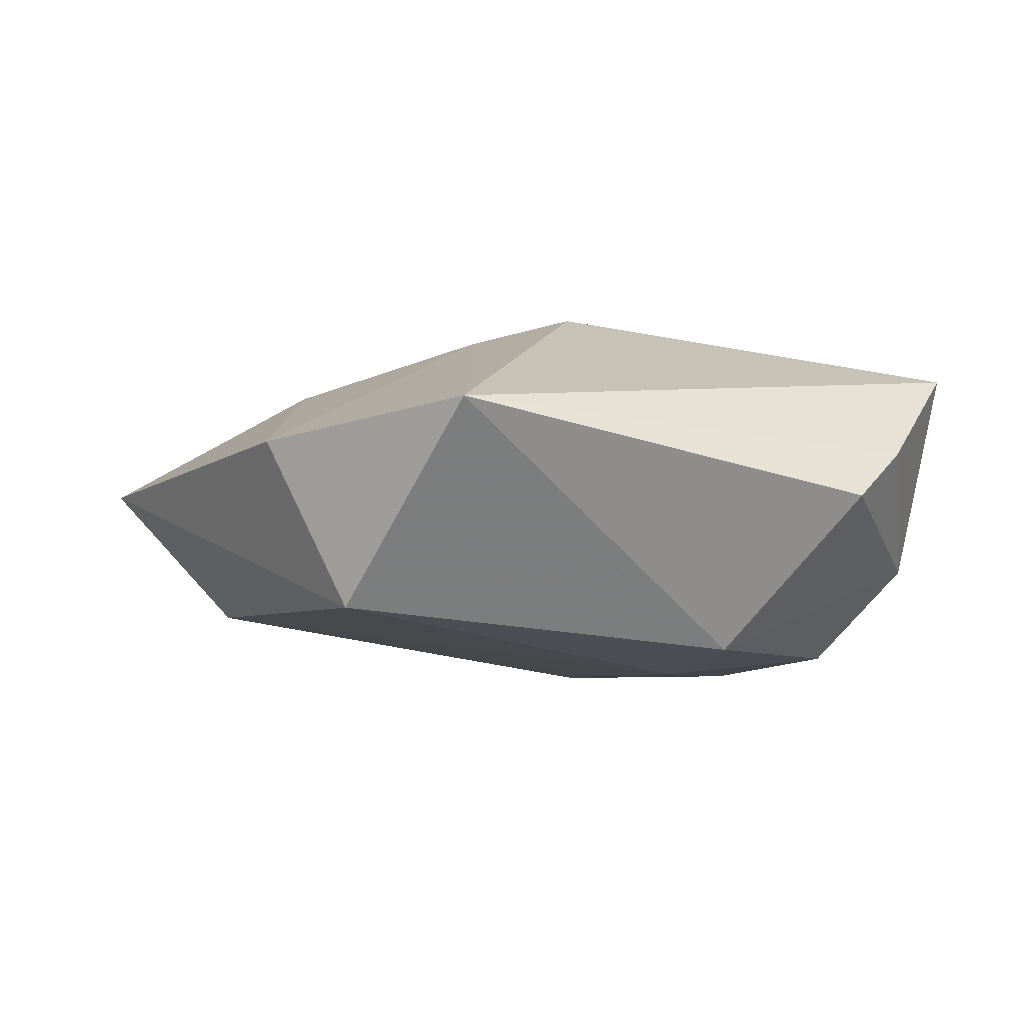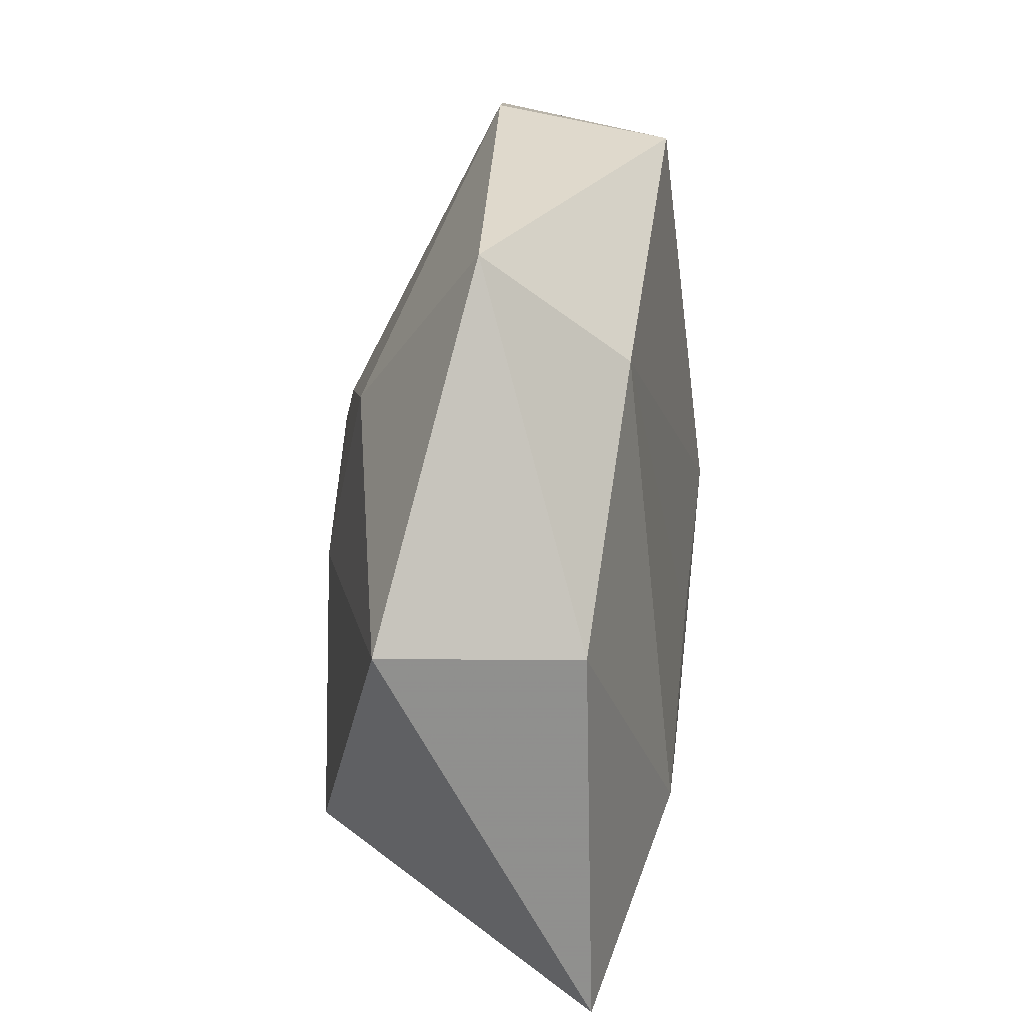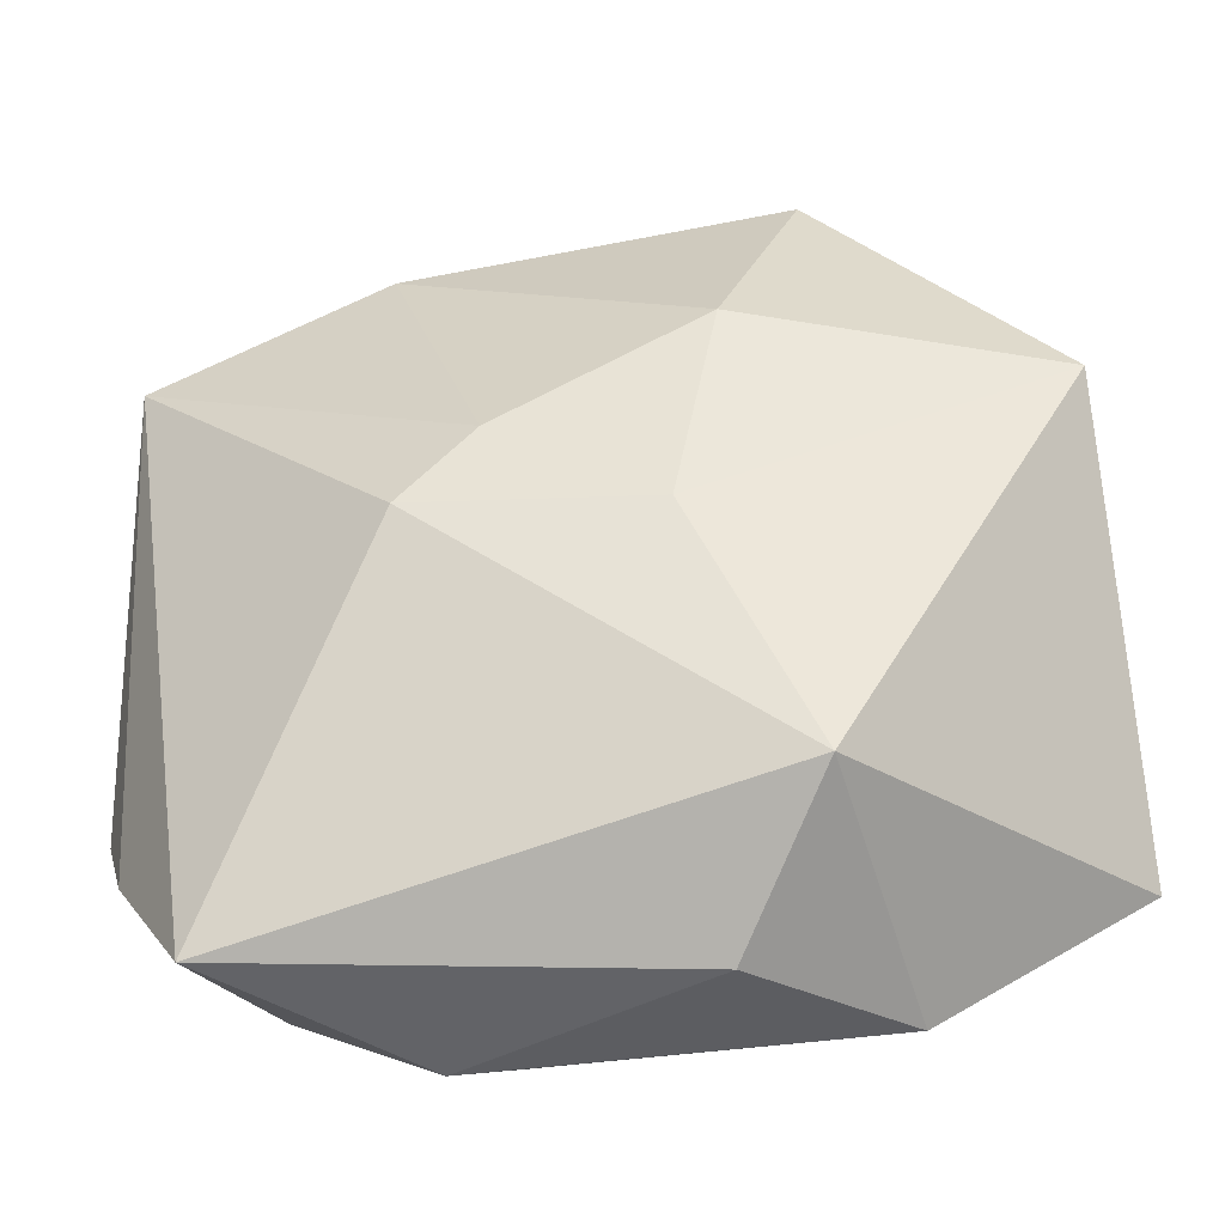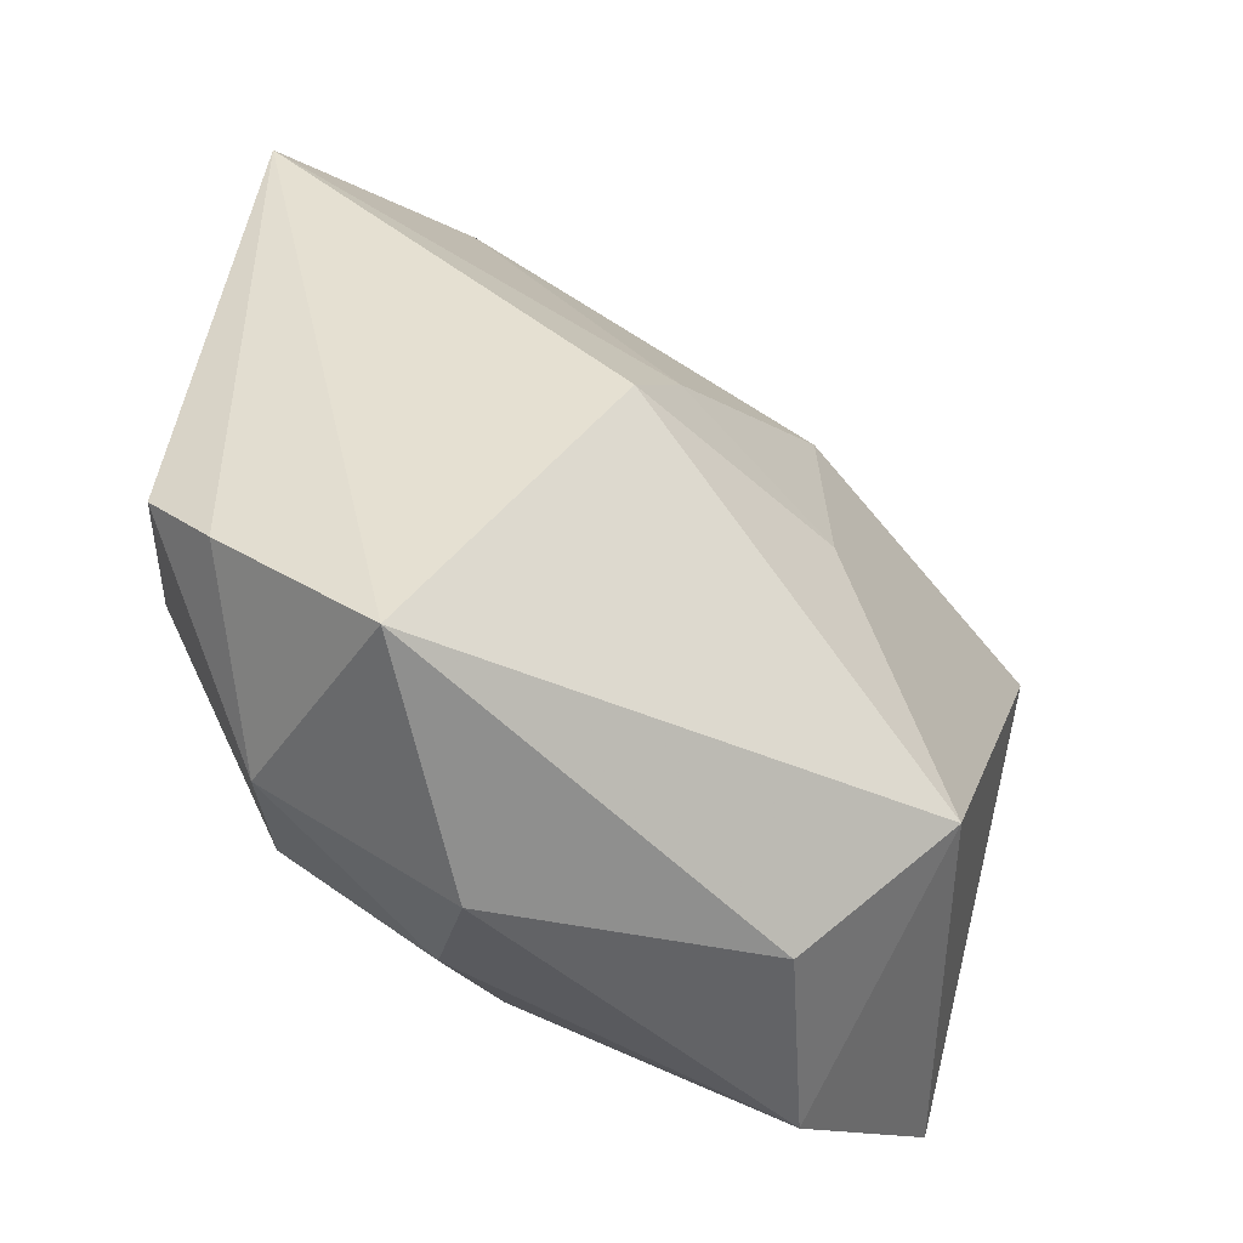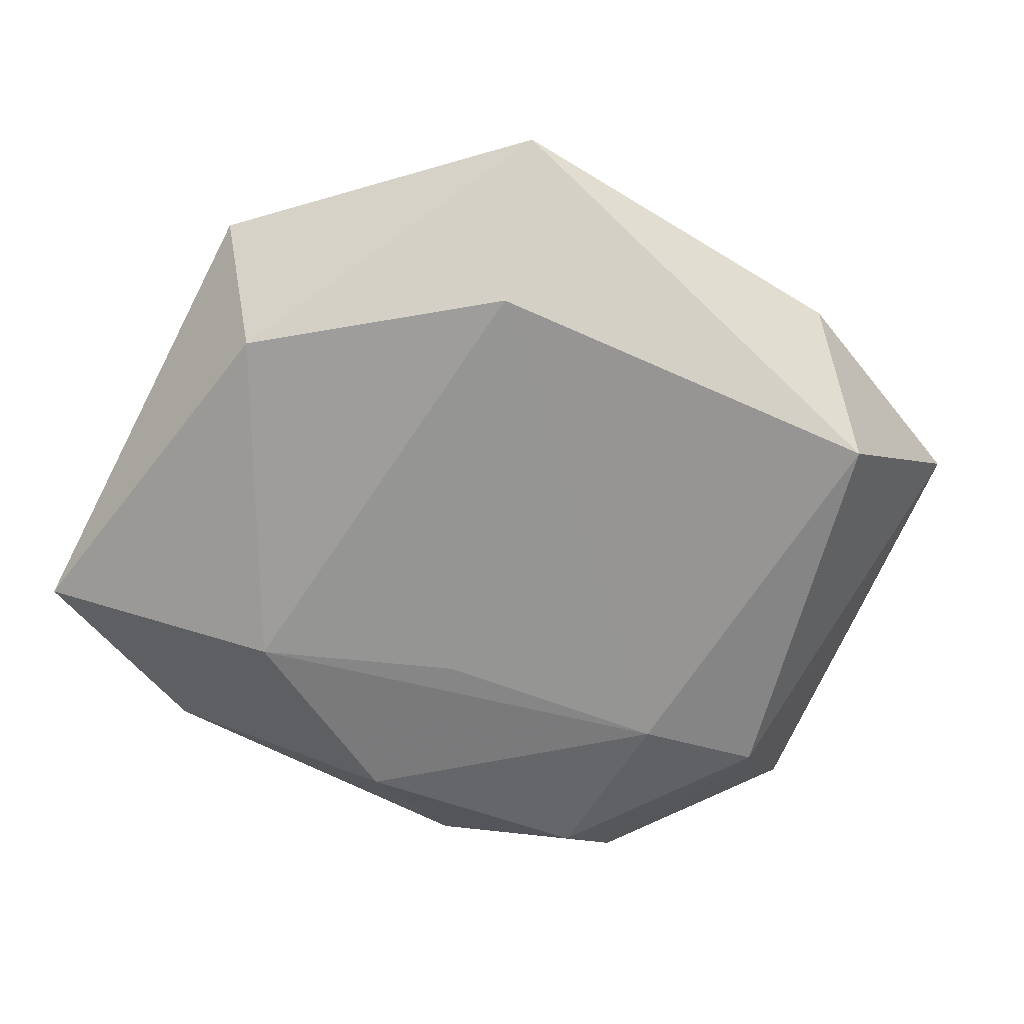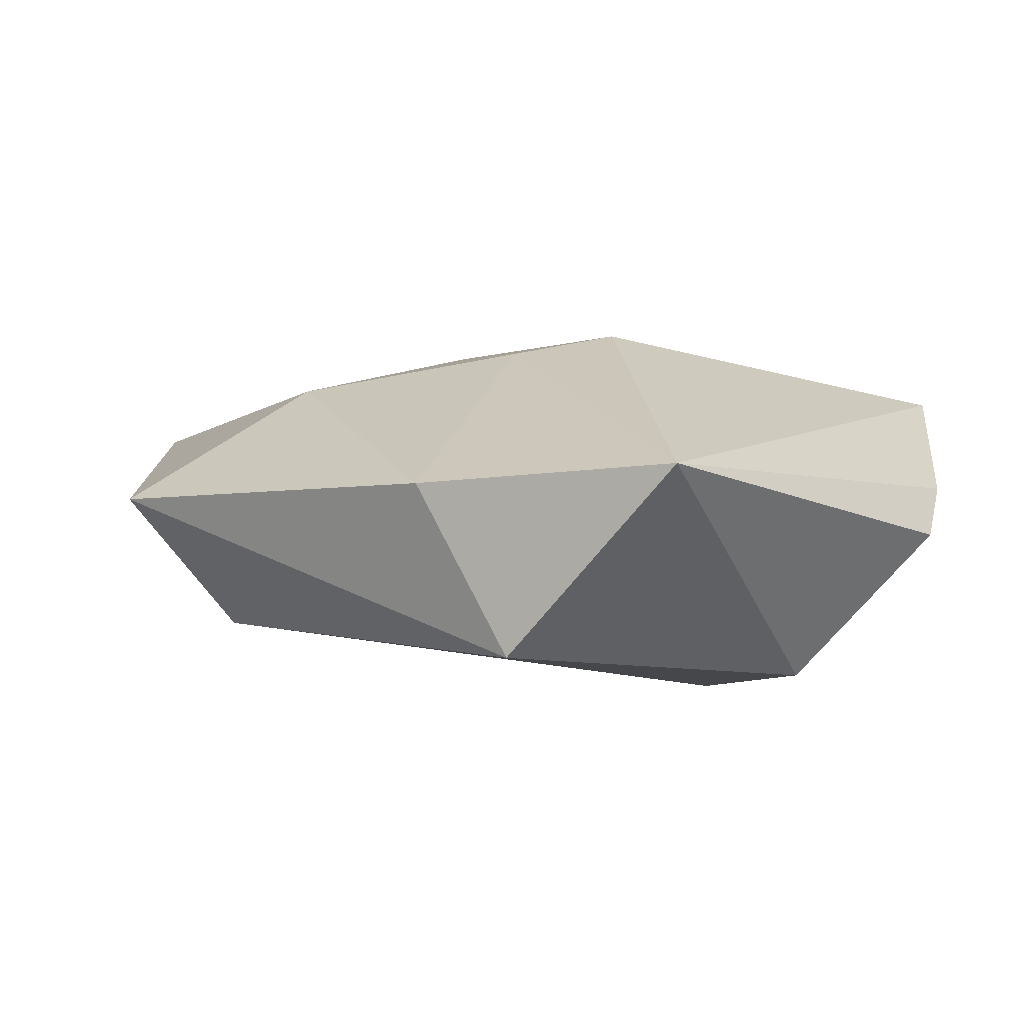
<metadata>
{"format":"obj","ext":"obj","renderer":"f3d","projection":"perspective","resolution":1024,"background":"white","views":[{"elev":-7.1,"azim":-115.0,"up":"+Z"},{"elev":36.9,"azim":94.9,"up":"+Y"},{"elev":-31.4,"azim":9.7,"up":"+Y"},{"elev":-49.6,"azim":-40.4,"up":"+Y"},{"elev":-58.8,"azim":154.1,"up":"+Z"},{"elev":0.2,"azim":-138.2,"up":"+Z"}]}
</metadata>
<code>
v -0.008118 -0.03511 -0.01032
v -0.01285 -0.03917 -0.0009797
v 0.04503 0.01917 0.009509
v 0.009772 0.003037 0.01932
v -0.02044 -0.005666 -0.01938
v -0.04295 0.0293 0.005603
v -0.04142 -0.02173 0.003393
v 0.02689 -0.03569 -0.006384
v 0.03246 -0.02915 -0.009896
v 0.003475 -0.007839 -0.01837
v -0.0285 -0.03059 -0.007796
v 0.01278 -0.03558 0.008296
v -0.02568 0.0347 -0.01372
v 0.04741 -0.0228 -0.01106
v -0.0445 -0.015 -0.001781
v 0.02356 -0.01544 -0.01776
v 0.004594 -0.02672 -0.01811
v -0.03214 -0.03393 0.01366
v -0.007112 0.01249 0.0187
v 0.0394 0.01568 -0.00941
v 0.02229 -0.02236 0.01899
v 0.01689 0.0336 -0.01184
v 0.01975 0.0462 0.002176
v -0.01988 -0.02523 -0.01718
v -0.03354 -0.004785 -0.0174
v -0.0142 0.003891 0.0208
v -0.01933 0.04114 0.003729
v 0.01331 0.02561 0.01462
f 13 23 22
f 22 5 13
f 14 21 8
f 3 21 14
f 23 28 3
f 27 23 13
f 13 6 27
f 27 28 23
f 18 7 11
f 18 21 26
f 6 7 18
f 26 6 18
f 26 21 4
f 21 3 4
f 4 3 28
f 20 22 23
f 23 3 20
f 20 3 14
f 14 16 20
f 20 16 22
f 28 27 19
f 26 4 19
f 19 4 28
f 19 6 26
f 19 27 6
f 13 5 25
f 25 6 13
f 5 22 10
f 10 16 5
f 22 16 10
f 14 8 9
f 5 16 17
f 17 9 8
f 17 16 14
f 14 9 17
f 1 17 8
f 12 8 21
f 21 18 12
f 11 7 15
f 15 25 11
f 15 7 6
f 6 25 15
f 24 25 5
f 5 17 24
f 11 25 24
f 24 1 11
f 17 1 24
f 2 12 18
f 2 18 11
f 11 1 2
f 2 1 8
f 8 12 2

</code>
